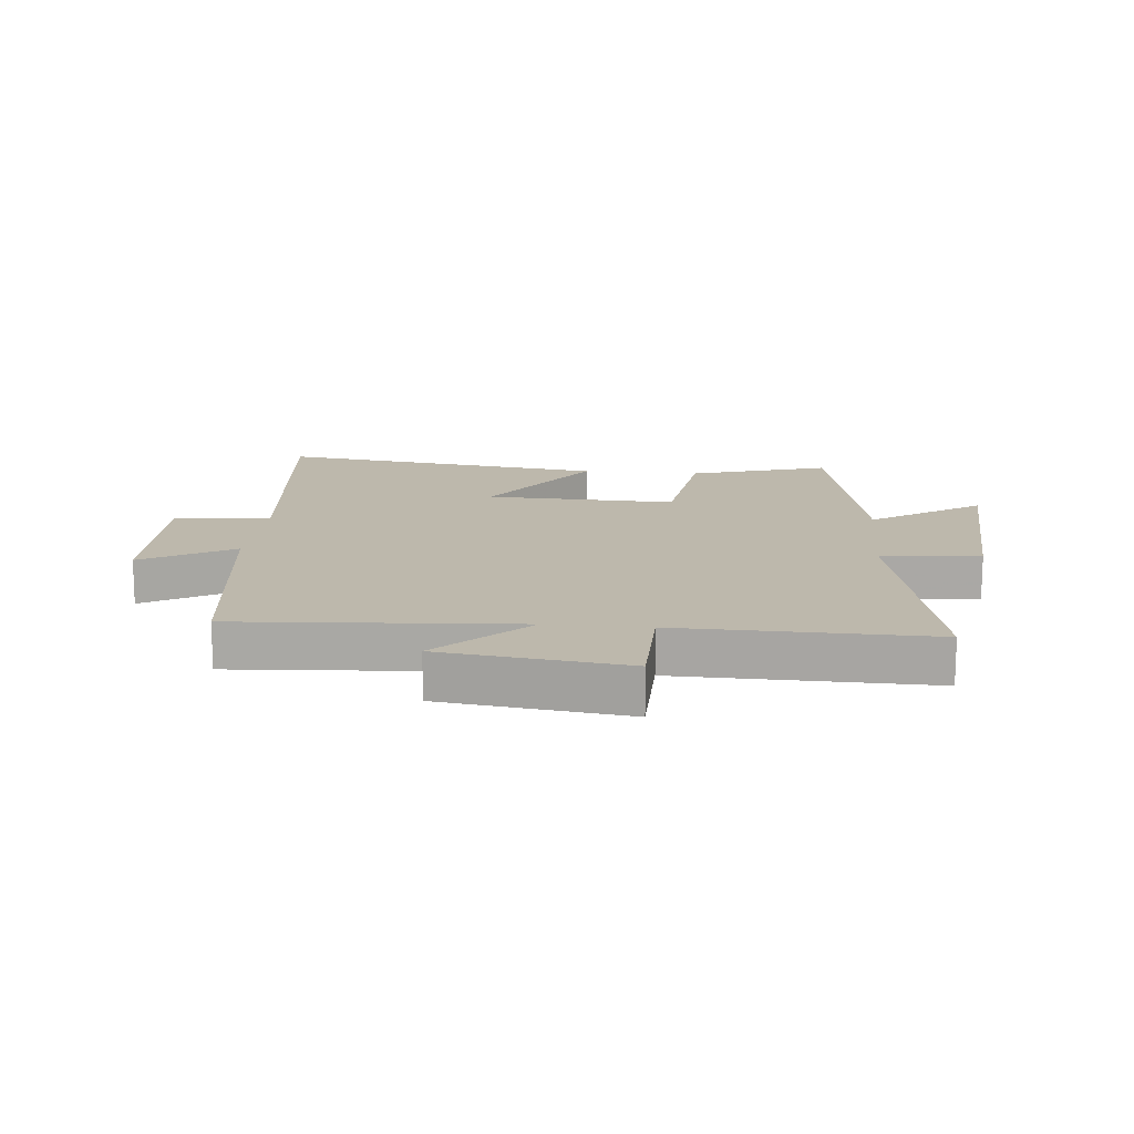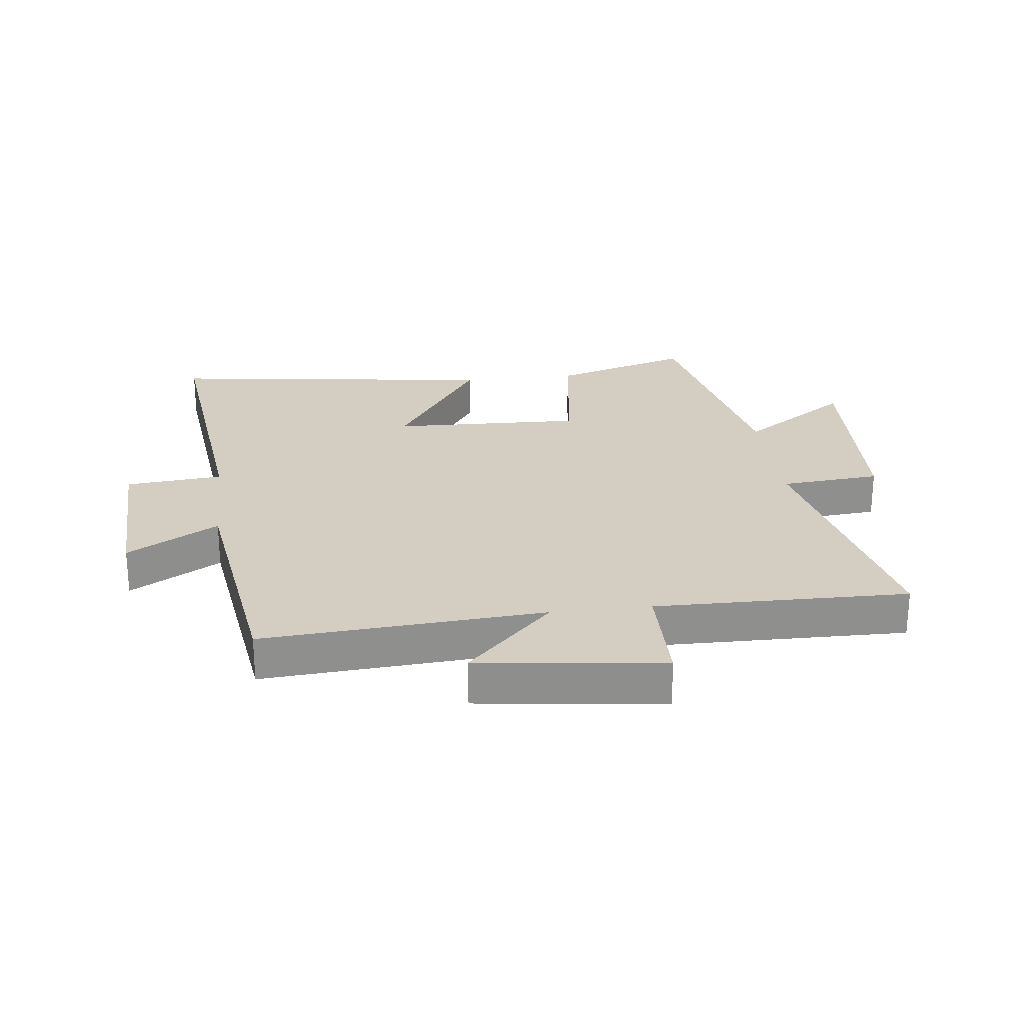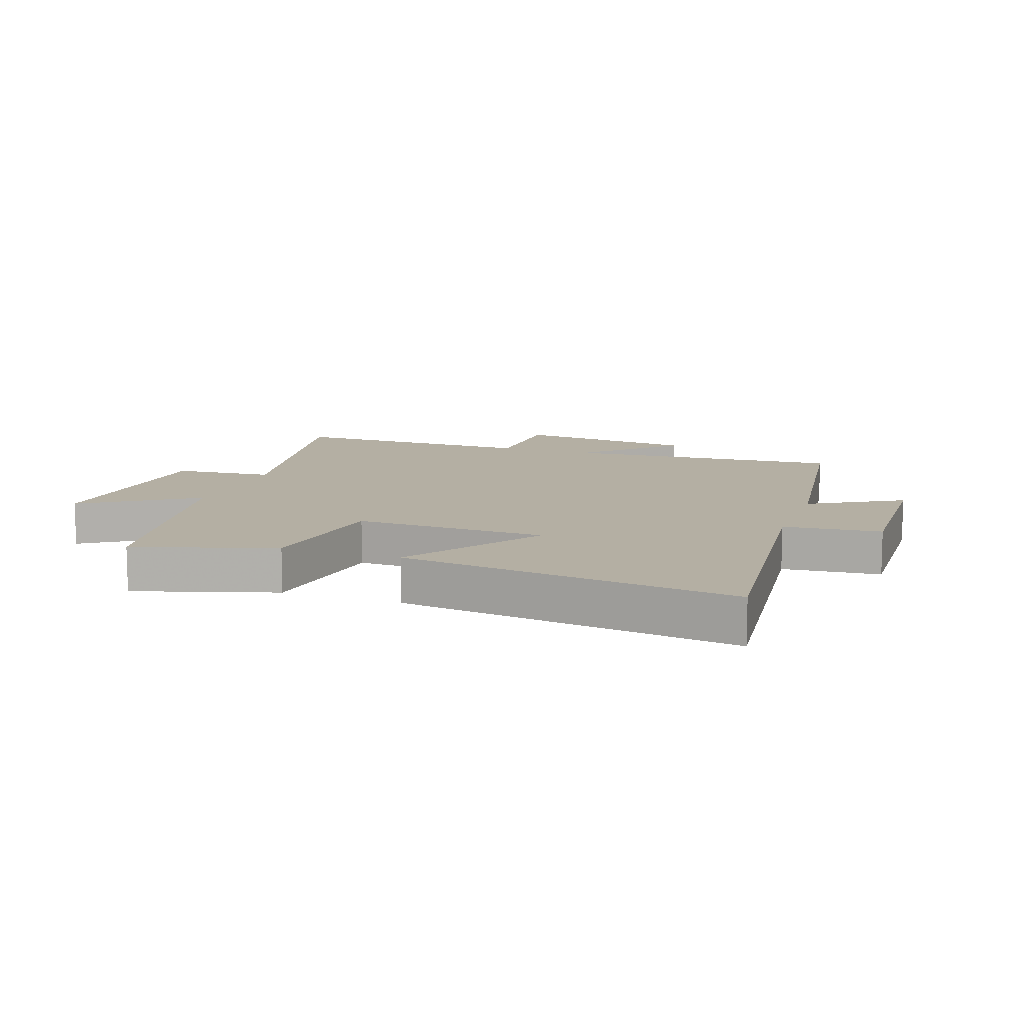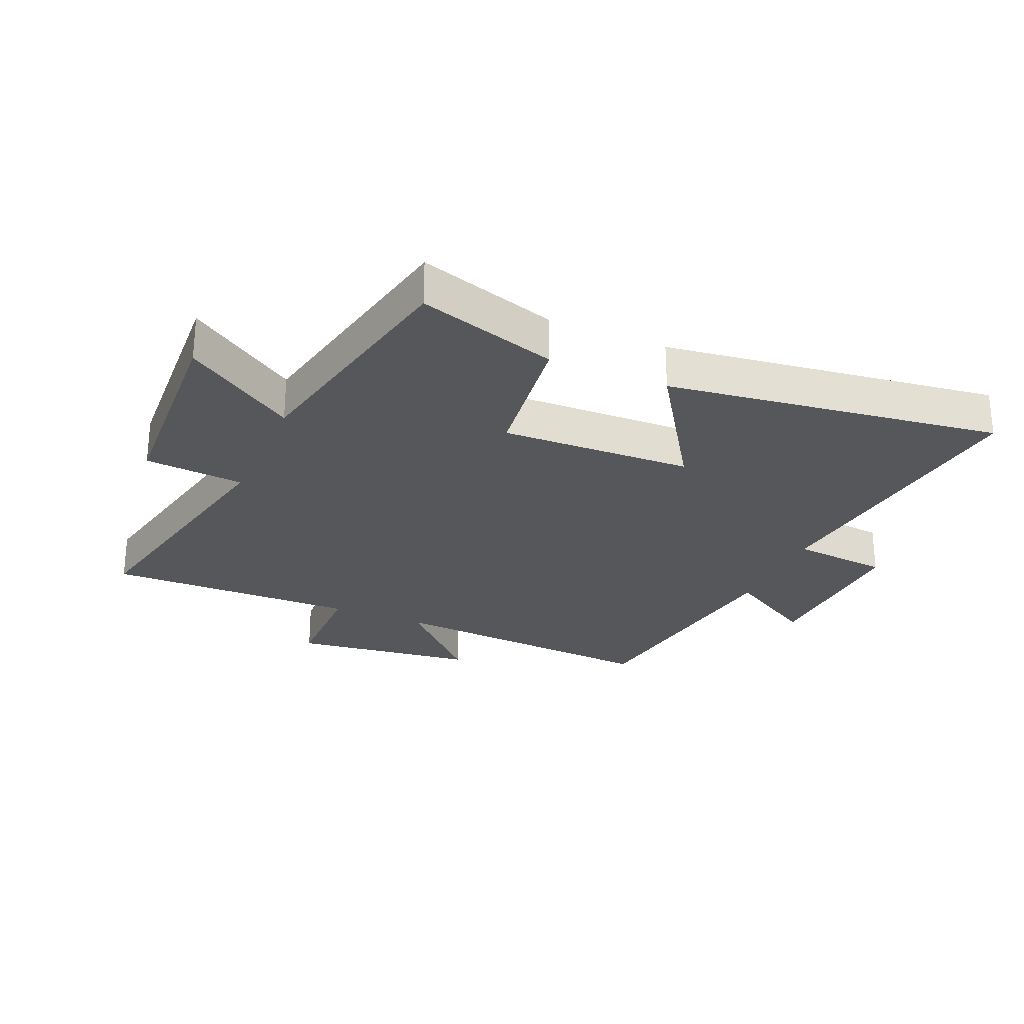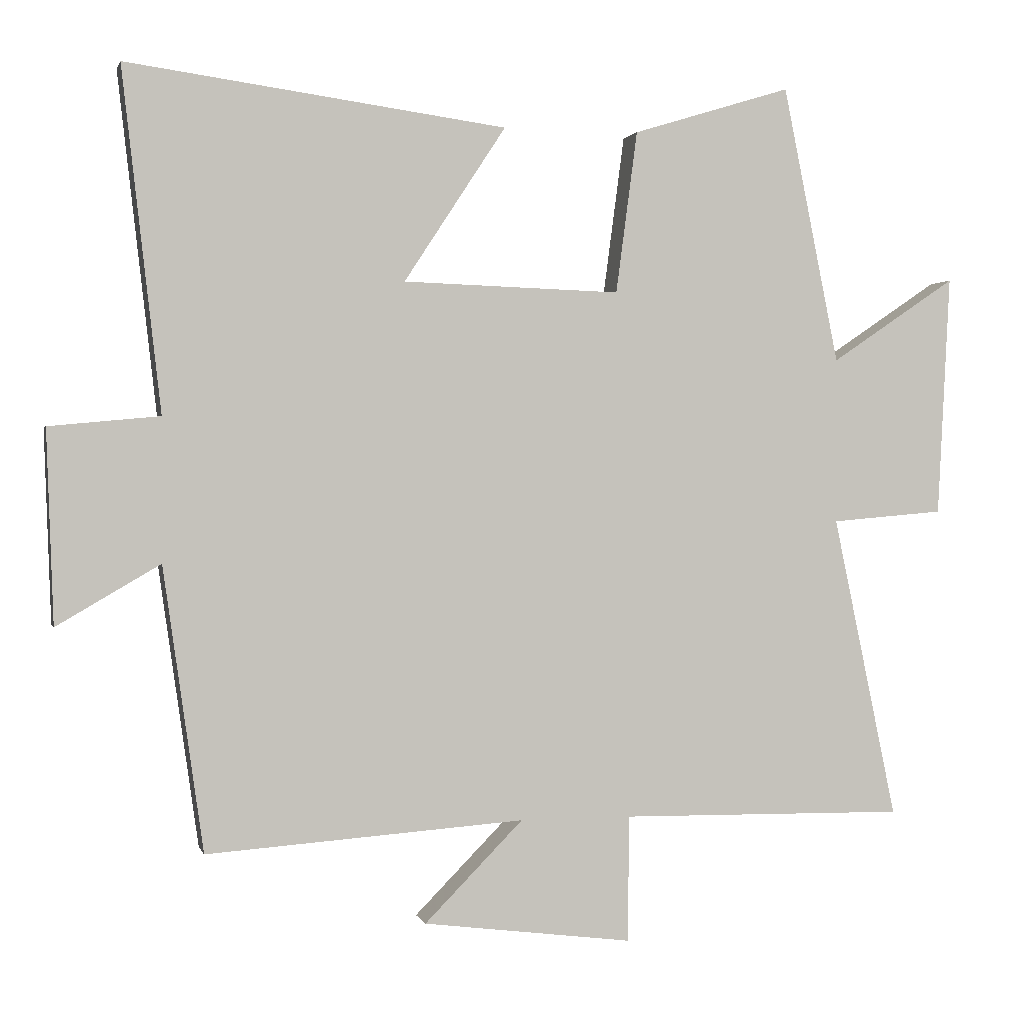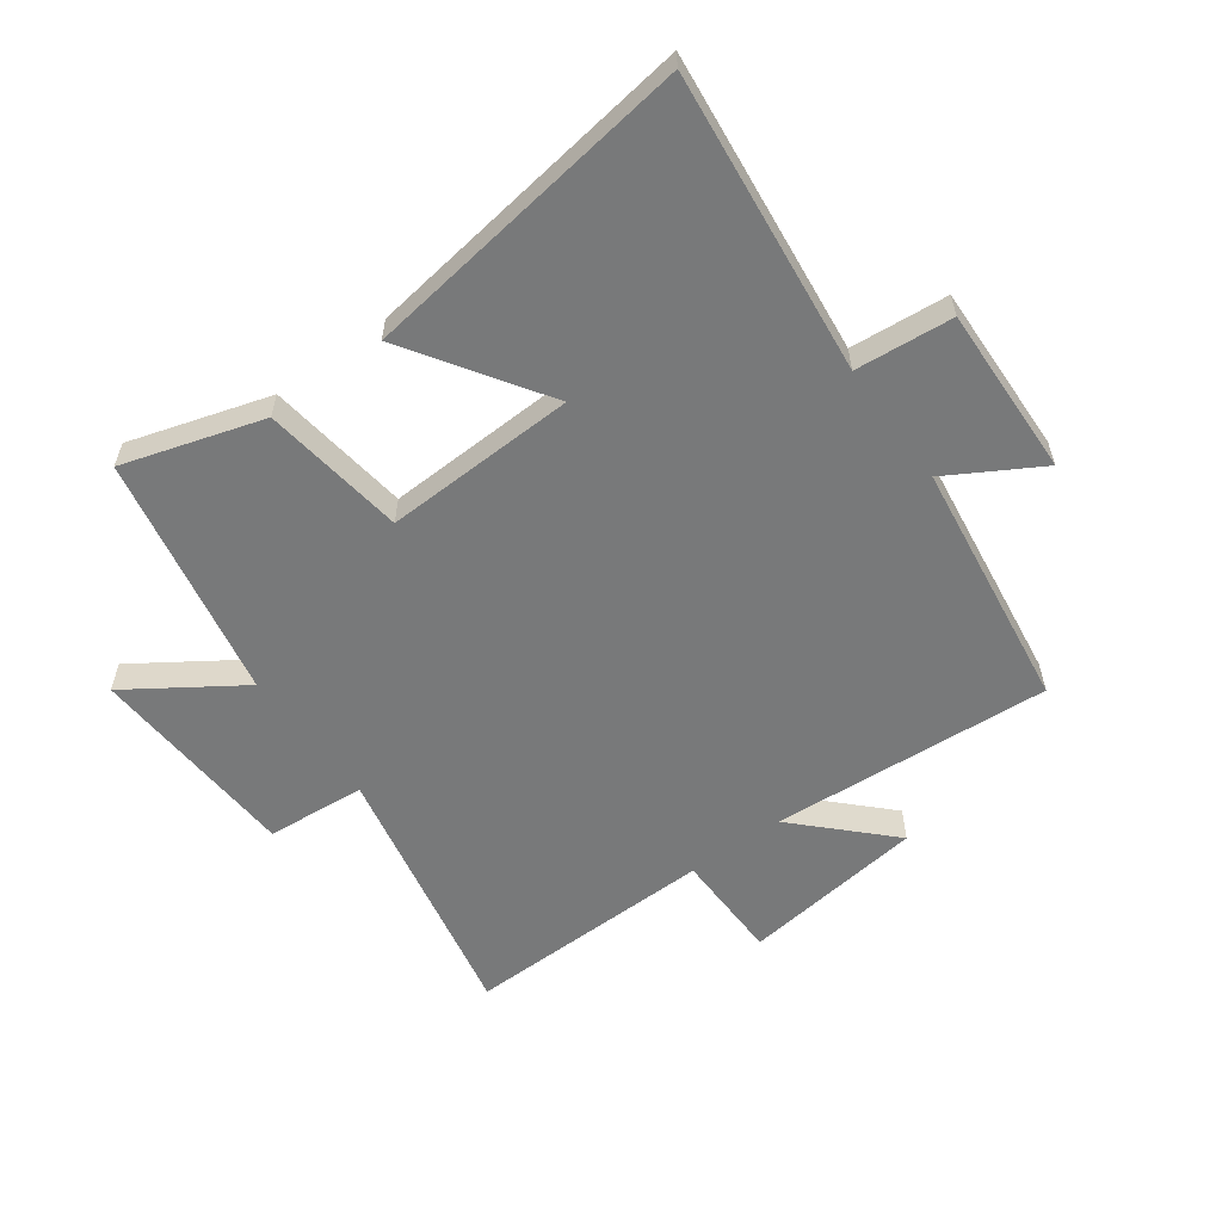
<metadata>
{"format":"obj","ext":"obj","renderer":"f3d","projection":"perspective","resolution":1024,"background":"white","views":[{"elev":14.8,"azim":-174.3,"up":"+Y"},{"elev":25.1,"azim":173.2,"up":"+Y"},{"elev":11.2,"azim":19.5,"up":"+Y"},{"elev":-26.6,"azim":-23.4,"up":"+Y"},{"elev":0.8,"azim":166.5,"up":"+Z"},{"elev":-57.7,"azim":36.3,"up":"+Y"}]}
</metadata>
<code>
v -0.592 0.07 -0.506
v -0.5 0.07 -0.069
v -0.663 0.07 -0.055
v -0.681 0.07 0.293
v -0.5 0.07 0.171
v -0.419 0.07 0.571
v -0.19 0.07 0.5
v -0.159 0.07 0.266
v 0.155 0.07 0.276
v 0.008 0.07 0.5
v 0.556 0.07 0.574
v 0.5 0.07 0.082
v 0.659 0.07 0.067
v 0.649 0.07 -0.211
v 0.5 0.07 -0.124
v 0.442 0.07 -0.533
v -0.017 0.07 -0.5
v 0.125 0.07 -0.644
v -0.177 0.07 -0.682
v -0.179 0.07 -0.5
v -0.592 0 -0.506
v -0.5 0 -0.069
v -0.663 0 -0.055
v -0.681 0 0.293
v -0.5 0 0.171
v -0.419 0 0.571
v -0.19 0 0.5
v -0.159 0 0.266
v 0.155 0 0.276
v 0.008 0 0.5
v 0.556 0 0.574
v 0.5 0 0.082
v 0.659 0 0.067
v 0.649 0 -0.211
v 0.5 0 -0.124
v 0.442 0 -0.533
v -0.017 0 -0.5
v 0.125 0 -0.644
v -0.177 0 -0.682
v -0.179 0 -0.5
f 17 18 19 20
f 15 16 17
f 15 17 20
f 12 13 14 15
f 20 1 2
f 15 20 2
f 12 15 2
f 9 10 11 12
f 12 2 3
f 9 12 3
f 8 9 3
f 5 6 7 8
f 3 4 5
f 3 5 8
f 40 39 38 37
f 37 36 35
f 40 37 35
f 35 34 33 32
f 22 21 40
f 22 40 35
f 22 35 32
f 32 31 30 29
f 23 22 32
f 23 32 29
f 23 29 28
f 28 27 26 25
f 25 24 23
f 28 25 23
f 1 21 22 2
f 2 22 23 3
f 3 23 24 4
f 4 24 25 5
f 5 25 26 6
f 6 26 27 7
f 7 27 28 8
f 8 28 29 9
f 9 29 30 10
f 10 30 31 11
f 11 31 32 12
f 12 32 33 13
f 13 33 34 14
f 14 34 35 15
f 15 35 36 16
f 16 36 37 17
f 17 37 38 18
f 18 38 39 19
f 19 39 40 20
f 20 40 21 1

</code>
